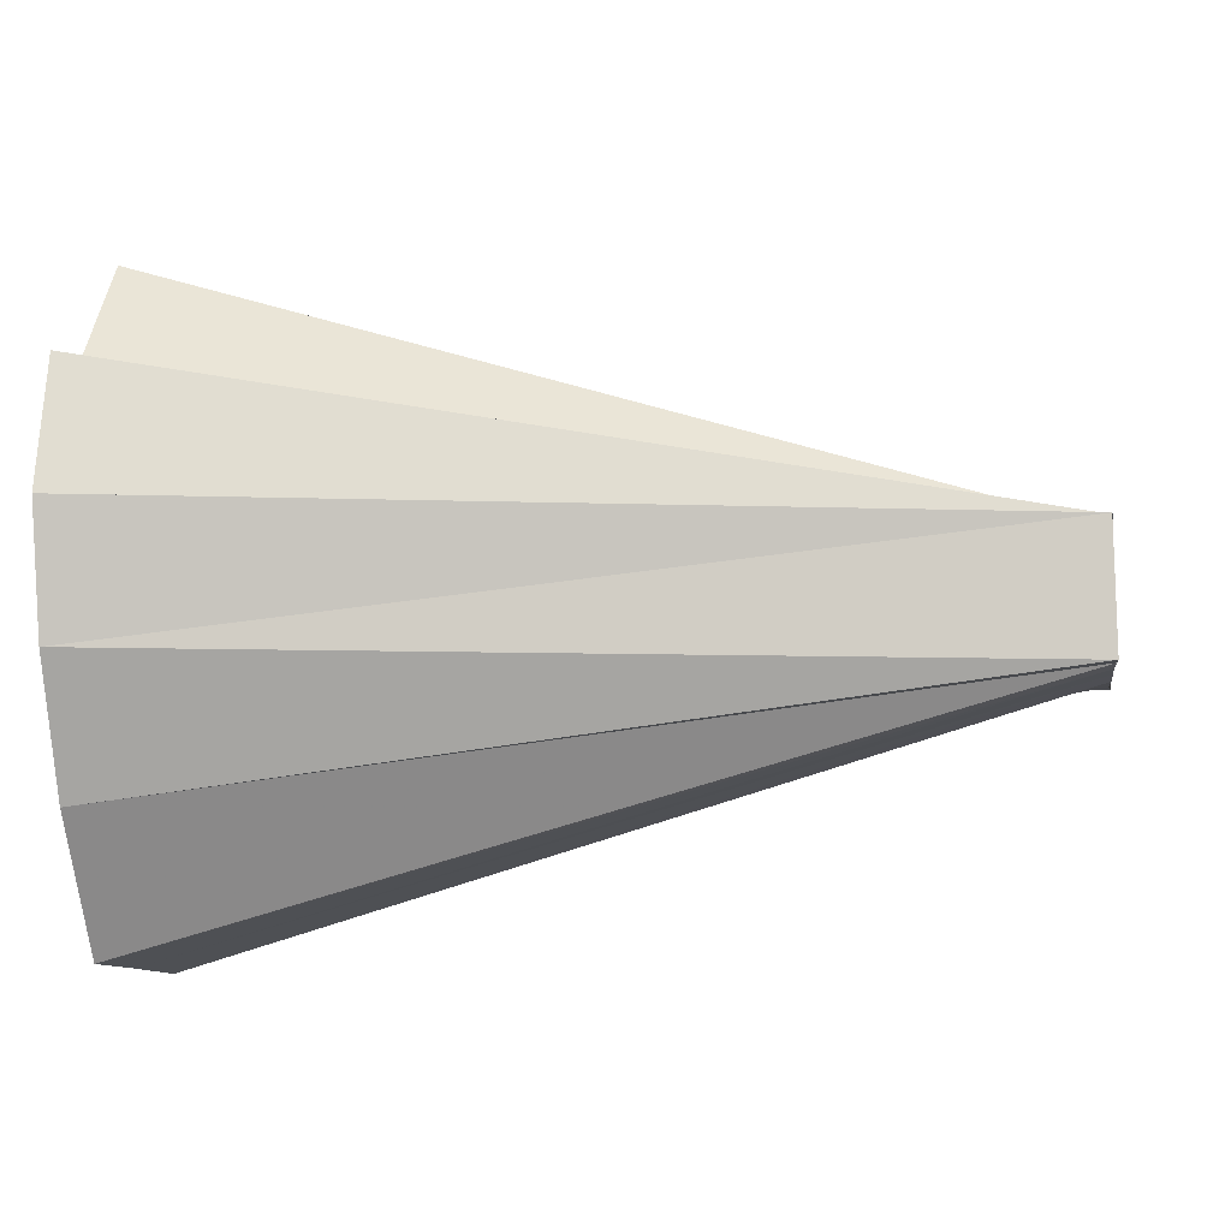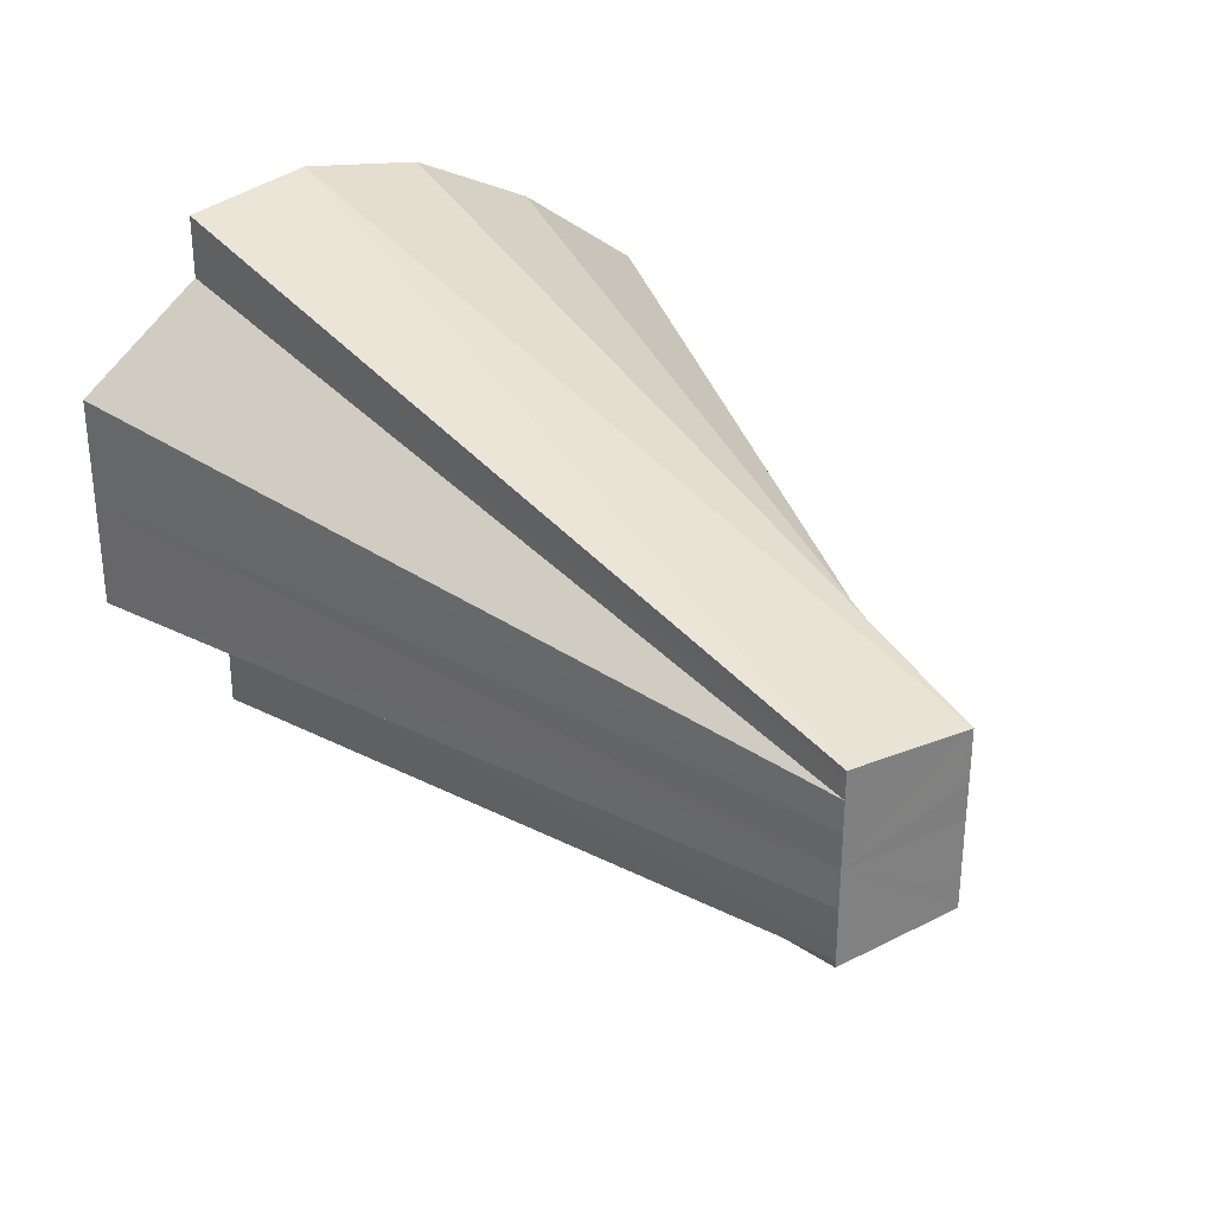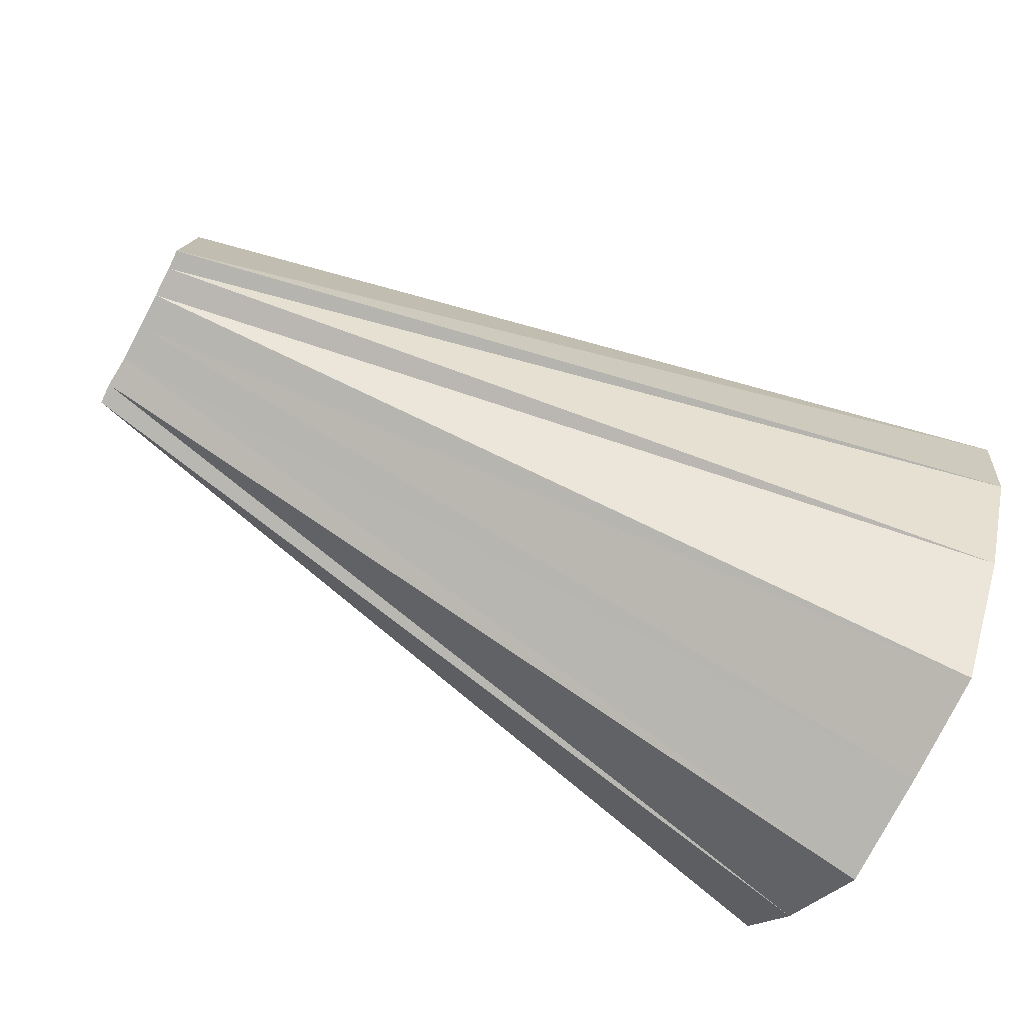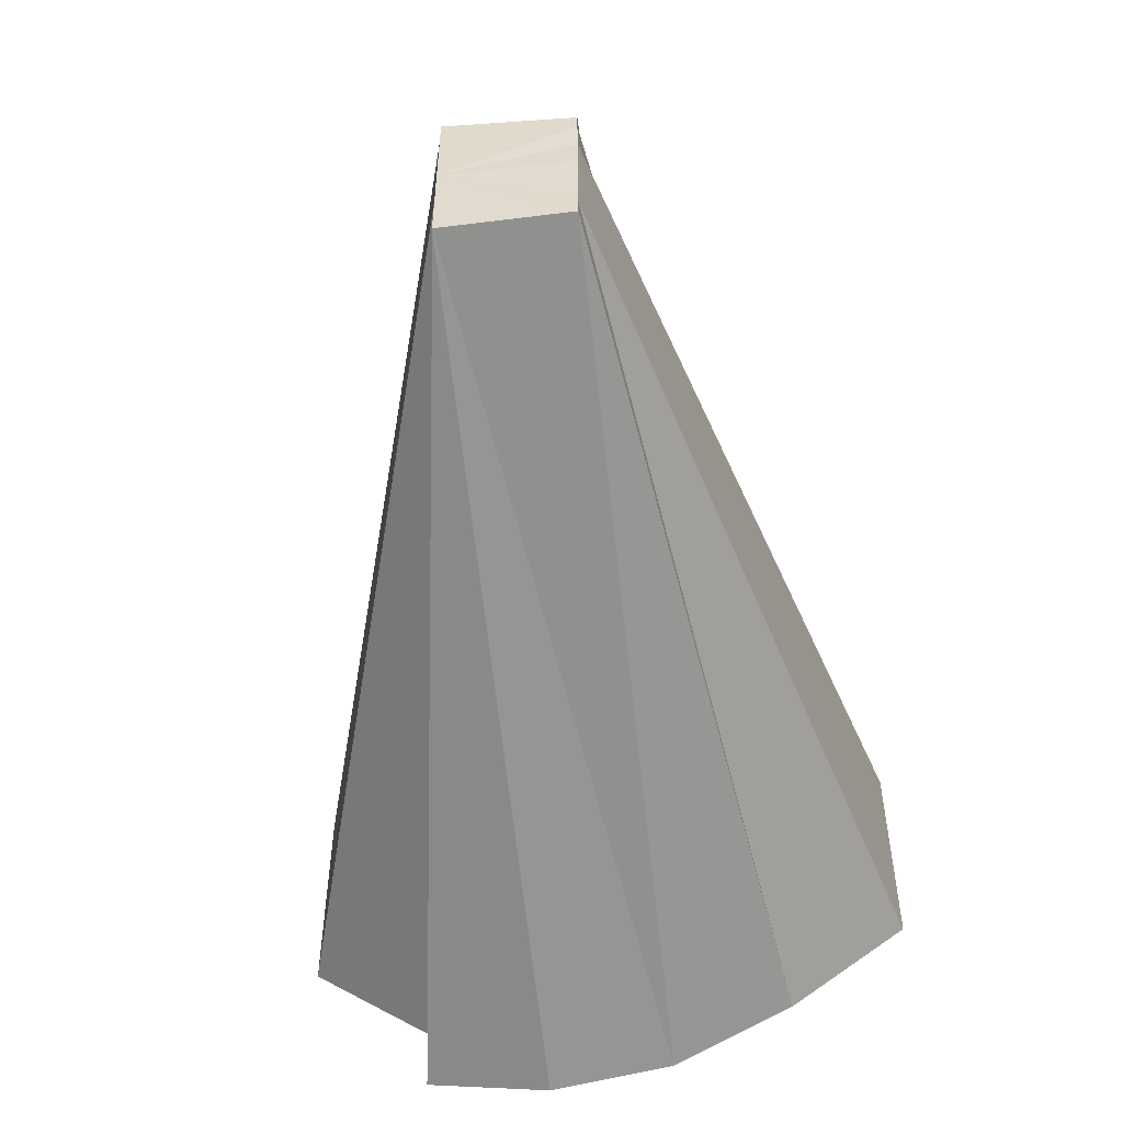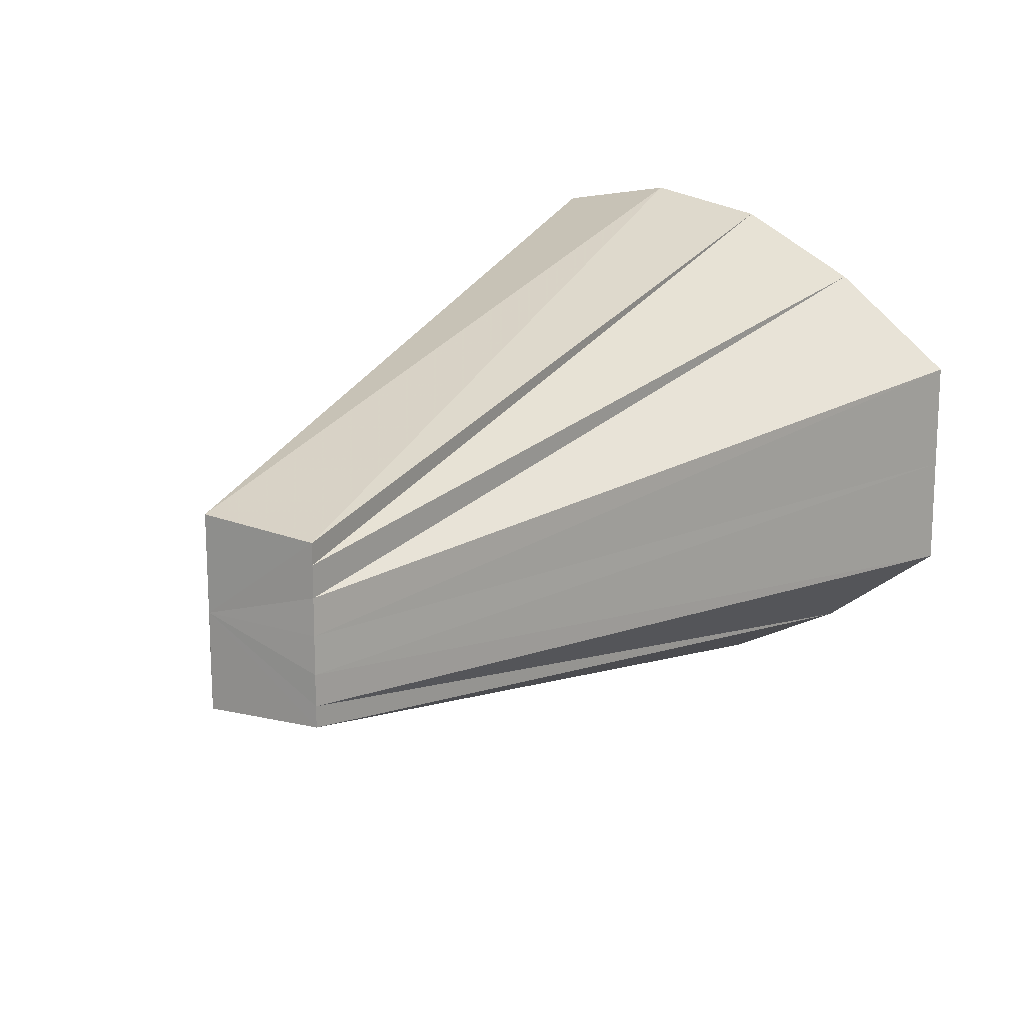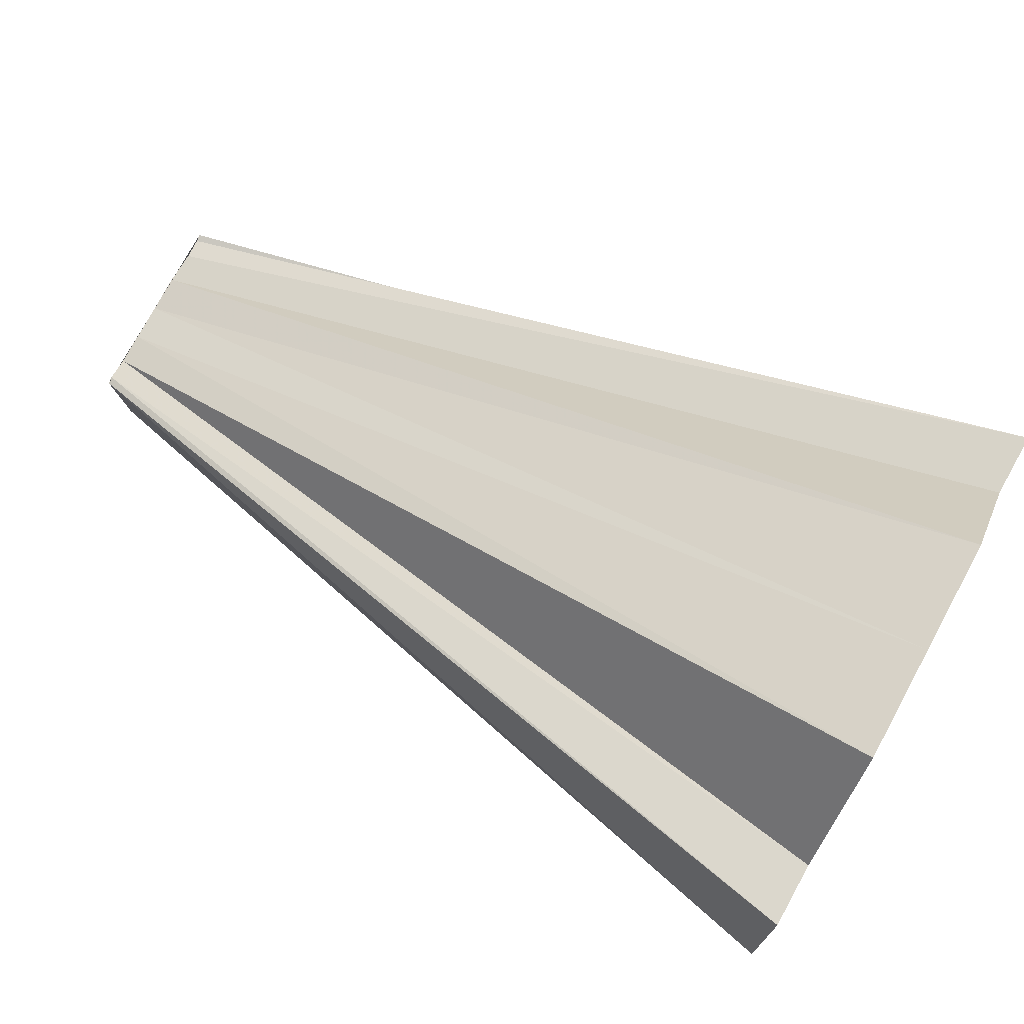
<metadata>
{"format":"obj","ext":"obj","renderer":"f3d","projection":"perspective","resolution":1024,"background":"white","views":[{"elev":-10.0,"azim":-171.9,"up":"+Y"},{"elev":31.3,"azim":-123.1,"up":"+Z"},{"elev":-79.8,"azim":-28.0,"up":"+Y"},{"elev":-53.1,"azim":-83.5,"up":"+Z"},{"elev":16.3,"azim":-57.7,"up":"+Z"},{"elev":75.6,"azim":28.9,"up":"+Y"}]}
</metadata>
<code>
o 14480
v 2231 1857 8.128
v 2231 1857 8.126
v 2231 1857 8.112
v 2231 1857 8.126
v 2231 1857 8.112
v 2231 1857 8.121
v 2231 1857 8.112
v 2231 1857 8.126
v 2231 1857 8.121
v 2231 1857 8.11
v 2231 1857 8.114
v 2231 1857 8.128
v 2231 1857 8.112
v 2231 1857 8.104
v 2231 1857 8.114
v 2231 1857 8.107
v 2231 1857 8.104
v 2231 1857 8.104
v 2231 1857 8.095
v 2231 1857 8.088
v 2231 1857 8.101
v 2231 1857 8.095
v 2231 1857 8.088
v 2231 1857 8.099
v 2231 1857 8.083
v 2231 1857 8.081
v 2231 1857 8.097
v 2231 1857 8.083
v 2231 1857 8.097
v 2231 1857 8.097
v 2231 1857 8.099
v 2231 1857 8.11
v 2231 1857 8.112
v 2231 1857 8.107
v 2231 1857 8.097
v 2231 1857 8.097
v 2231 1857 8.083
v 2231 1857 8.083
v 2231 1857 8.088
v 2231 1857 8.081
v 2231 1857 8.097
v 2231 1857 8.097
v 2231 1857 8.097
v 2231 1857 8.095
v 2231 1857 8.099
v 2231 1857 8.101
v 2231 1857 8.095
v 2231 1857 8.104
v 2231 1857 8.104
v 2231 1857 8.104
v 2231 1857 8.114
v 2231 1857 8.107
v 2231 1857 8.114
v 2231 1857 8.121
v 2231 1857 8.126
v 2231 1857 8.11
v 2231 1857 8.112
v 2231 1857 8.11
v 2231 1857 8.121
v 2231 1857 8.107
v 2231 1857 8.088
v 2231 1857 8.099
v 2231 1857 8.097
v 2231 1857 8.128
v 2231 1857 8.104
v 2231 1857 8.126
v 2231 1857 8.121
v 2231 1857 8.126
v 2231 1857 8.114
v 2231 1857 8.121
v 2231 1857 8.104
v 2231 1857 8.114
v 2231 1857 8.095
v 2231 1857 8.104
v 2231 1857 8.088
v 2231 1857 8.095
v 2231 1857 8.083
v 2231 1857 8.088
v 2231 1857 8.081
v 2231 1857 8.083
f 1 2 3
f 4 1 5
f 2 6 7
f 8 7 3
f 9 10 7
f 6 11 10
f 12 3 13
f 13 3 14
f 15 16 10
f 11 17 16
f 18 14 16
f 17 19 14
f 19 20 21
f 22 21 14
f 23 24 21
f 20 25 24
f 25 26 27
f 28 29 24
f 30 31 14
f 32 33 14
f 34 32 14
f 35 36 14
f 37 36 35
f 38 39 36
f 40 38 41
f 40 42 43
f 39 44 45
f 45 46 14
f 47 46 45
f 44 48 46
f 46 49 14
f 50 49 46
f 48 51 49
f 49 52 14
f 53 52 49
f 51 54 52
f 54 55 56
f 55 57 58
f 59 58 60
f 61 62 63
f 64 65 66
f 66 65 67
f 68 65 64
f 67 65 69
f 70 65 68
f 69 65 71
f 72 65 70
f 71 65 73
f 74 65 72
f 73 65 75
f 76 65 74
f 75 65 77
f 78 65 76
f 77 65 79
f 80 65 78
f 79 65 80

</code>
